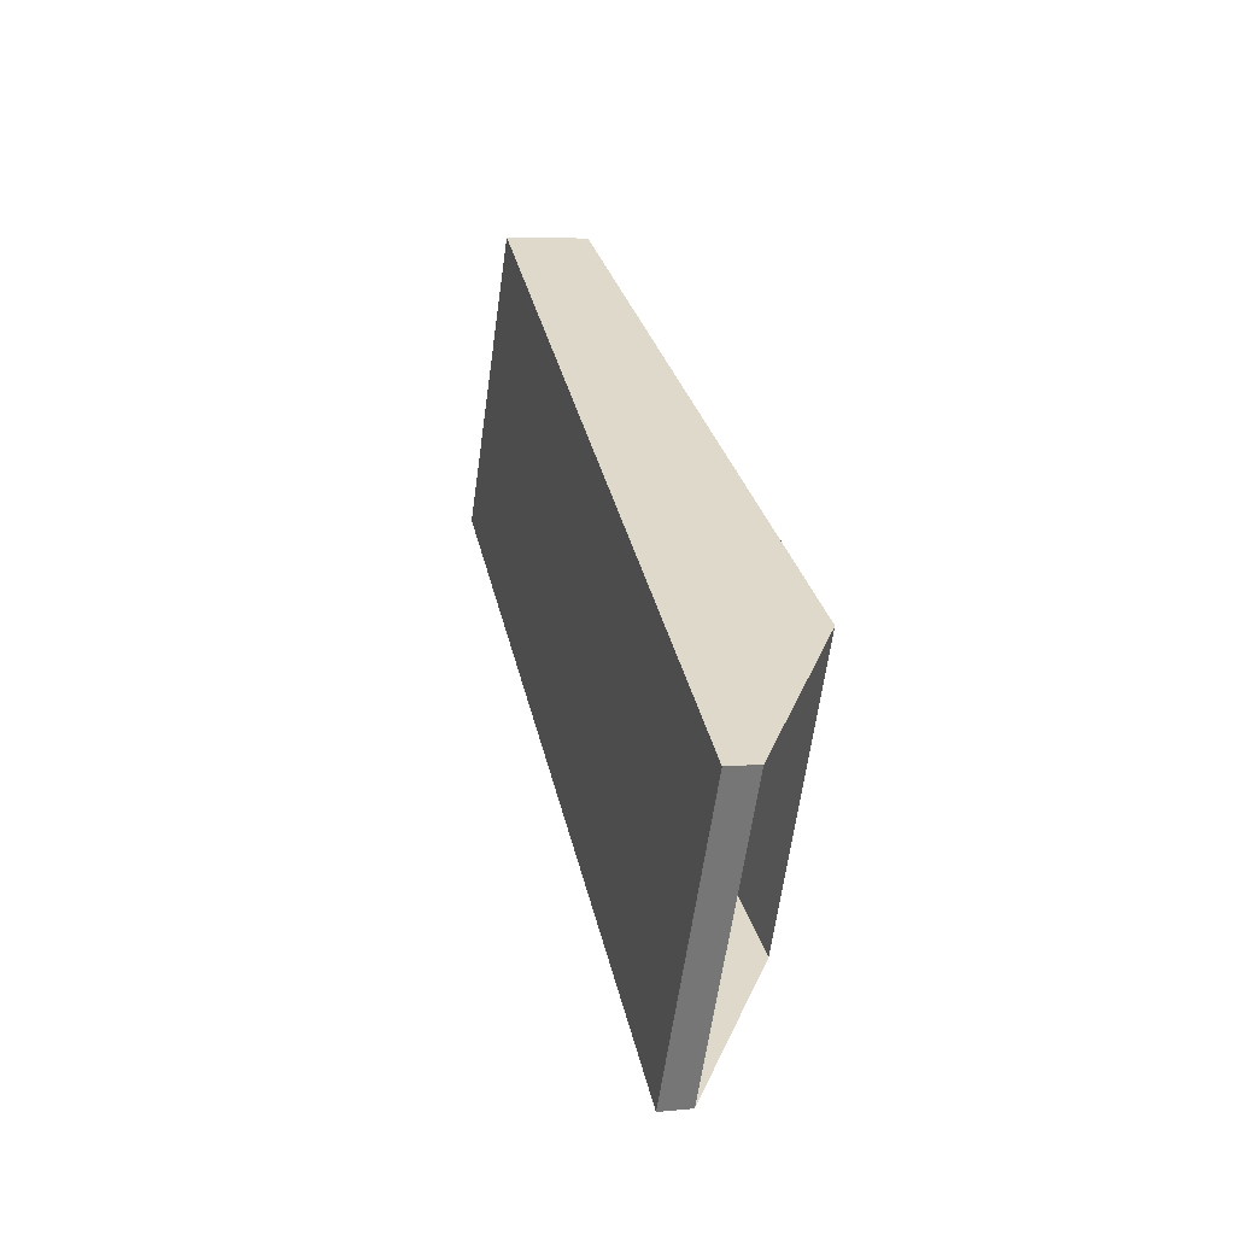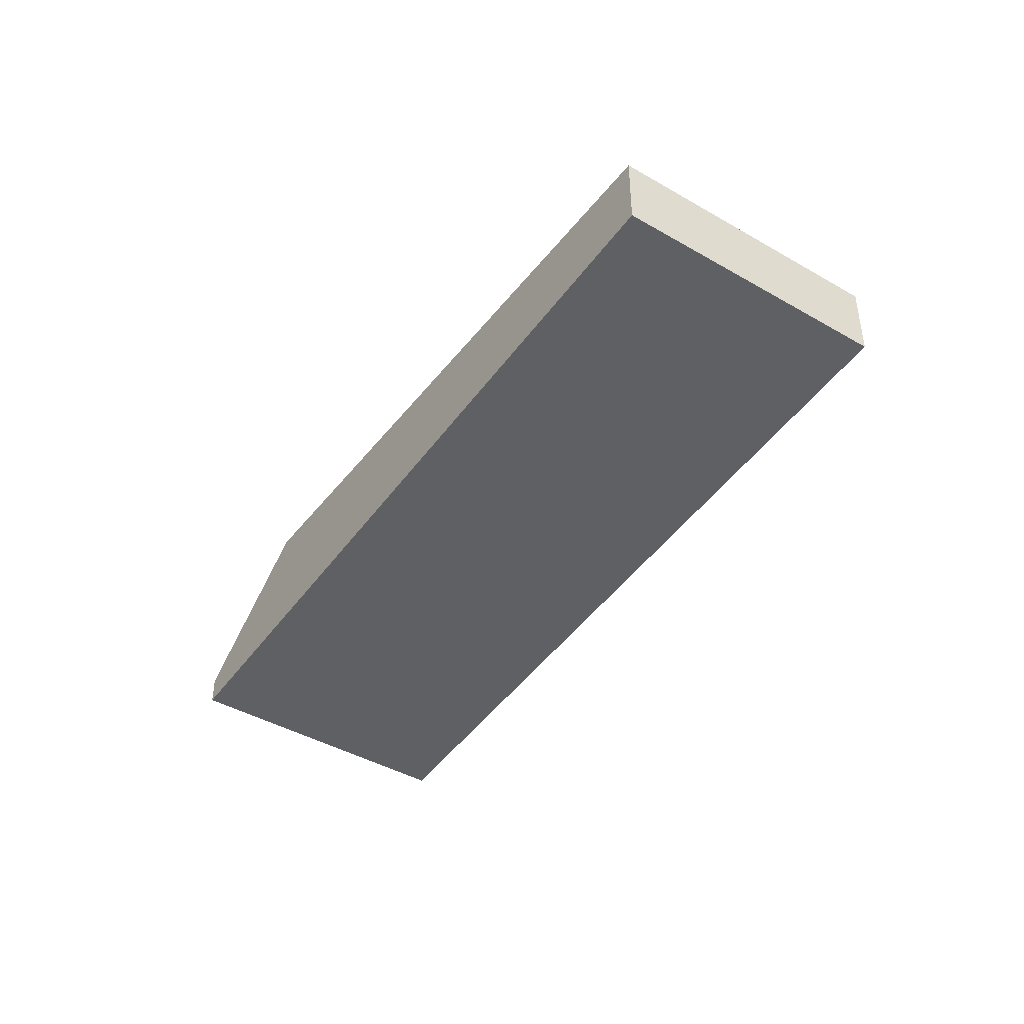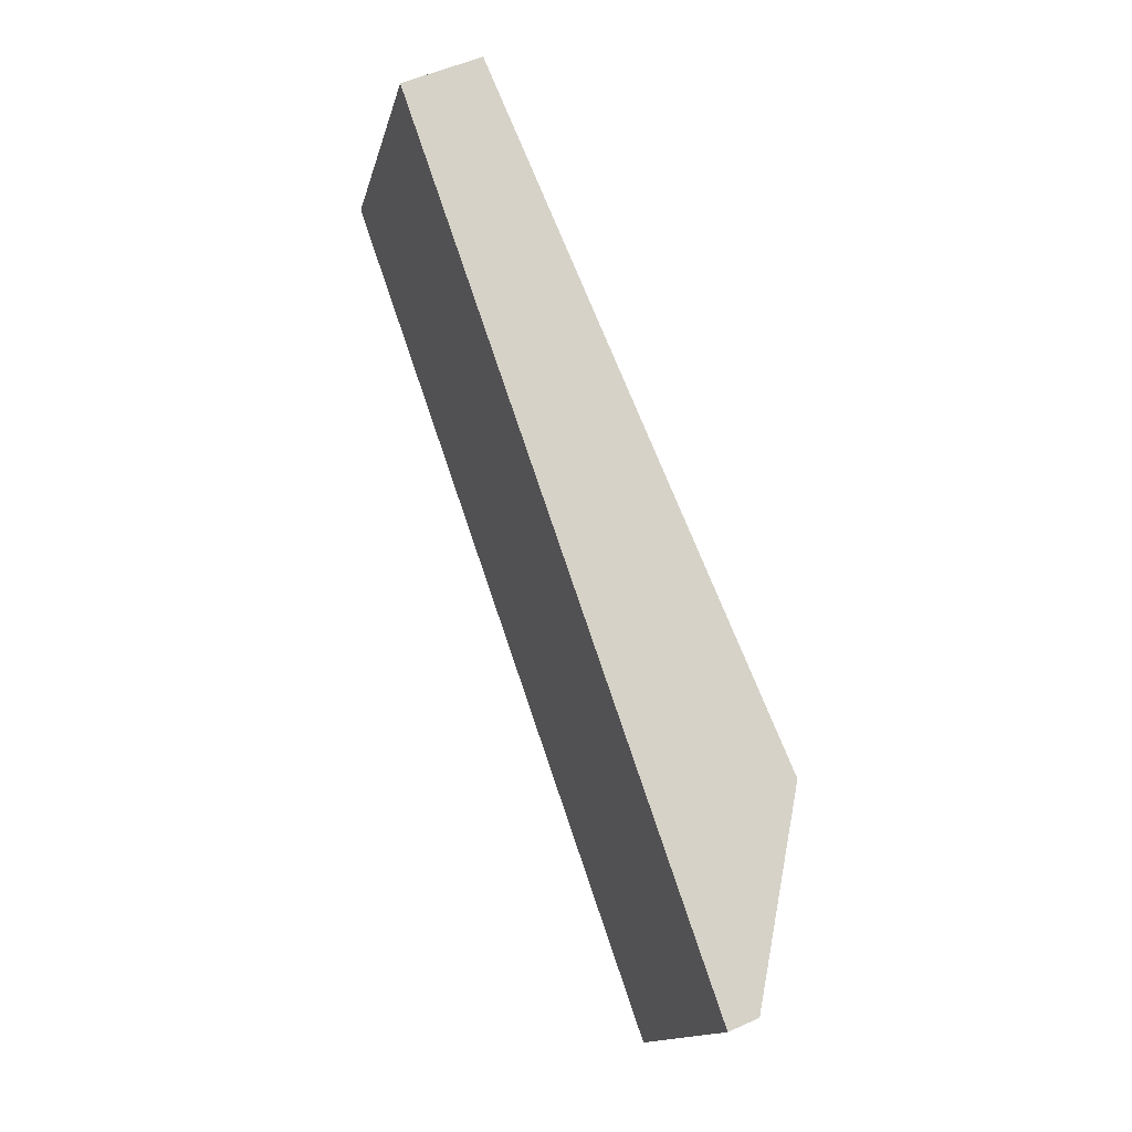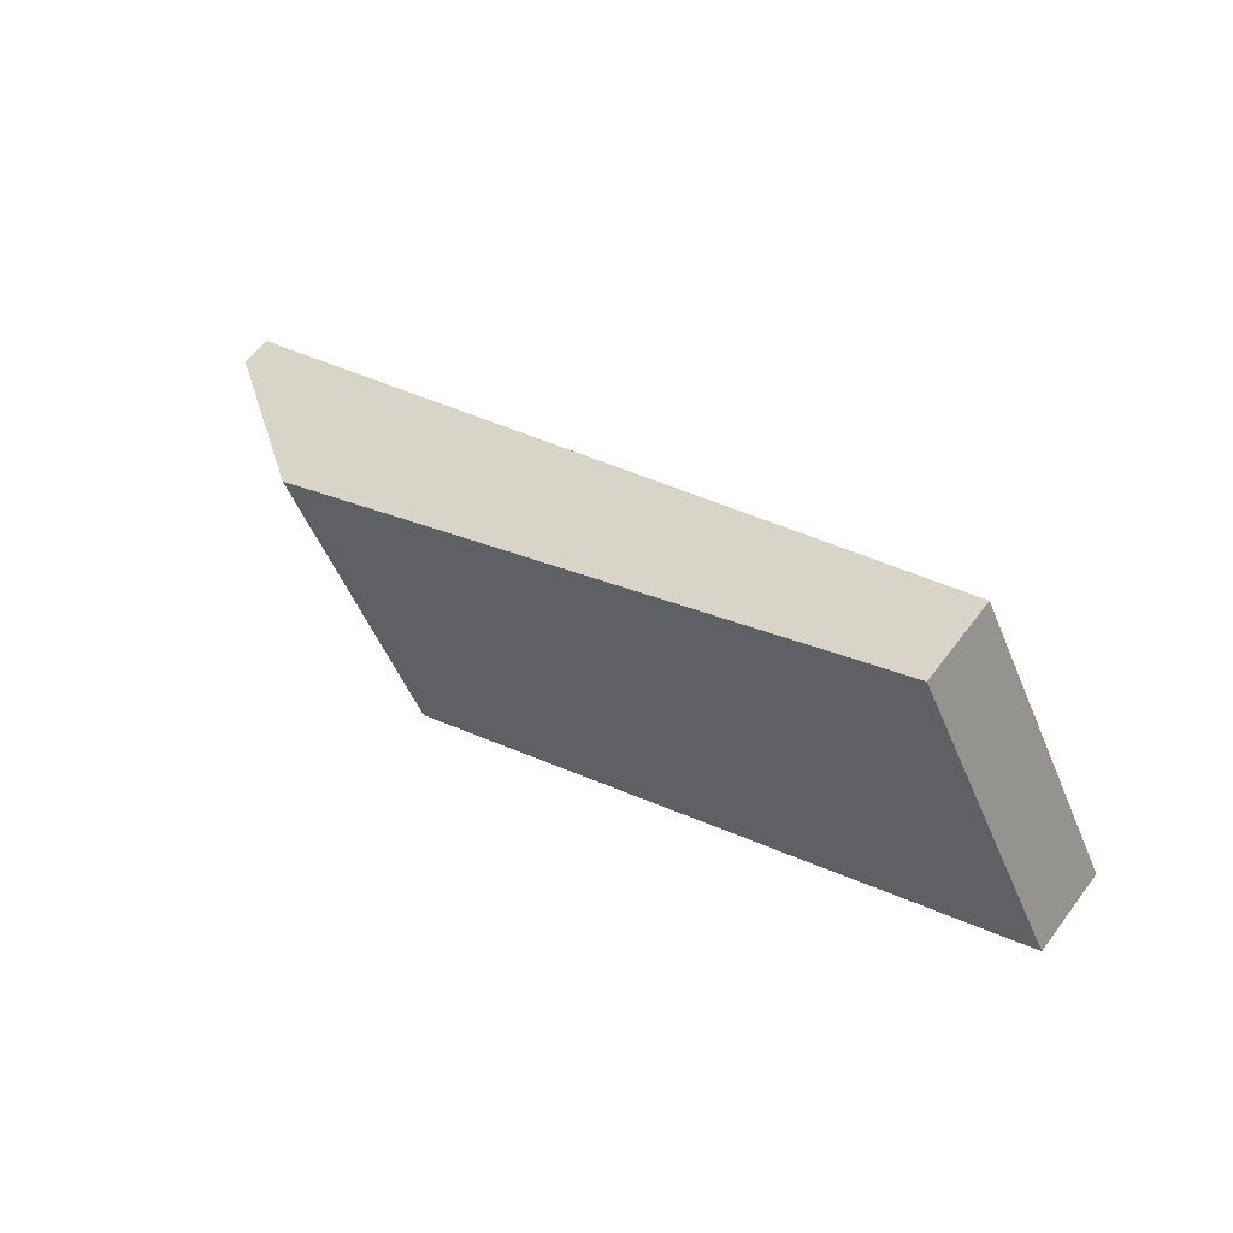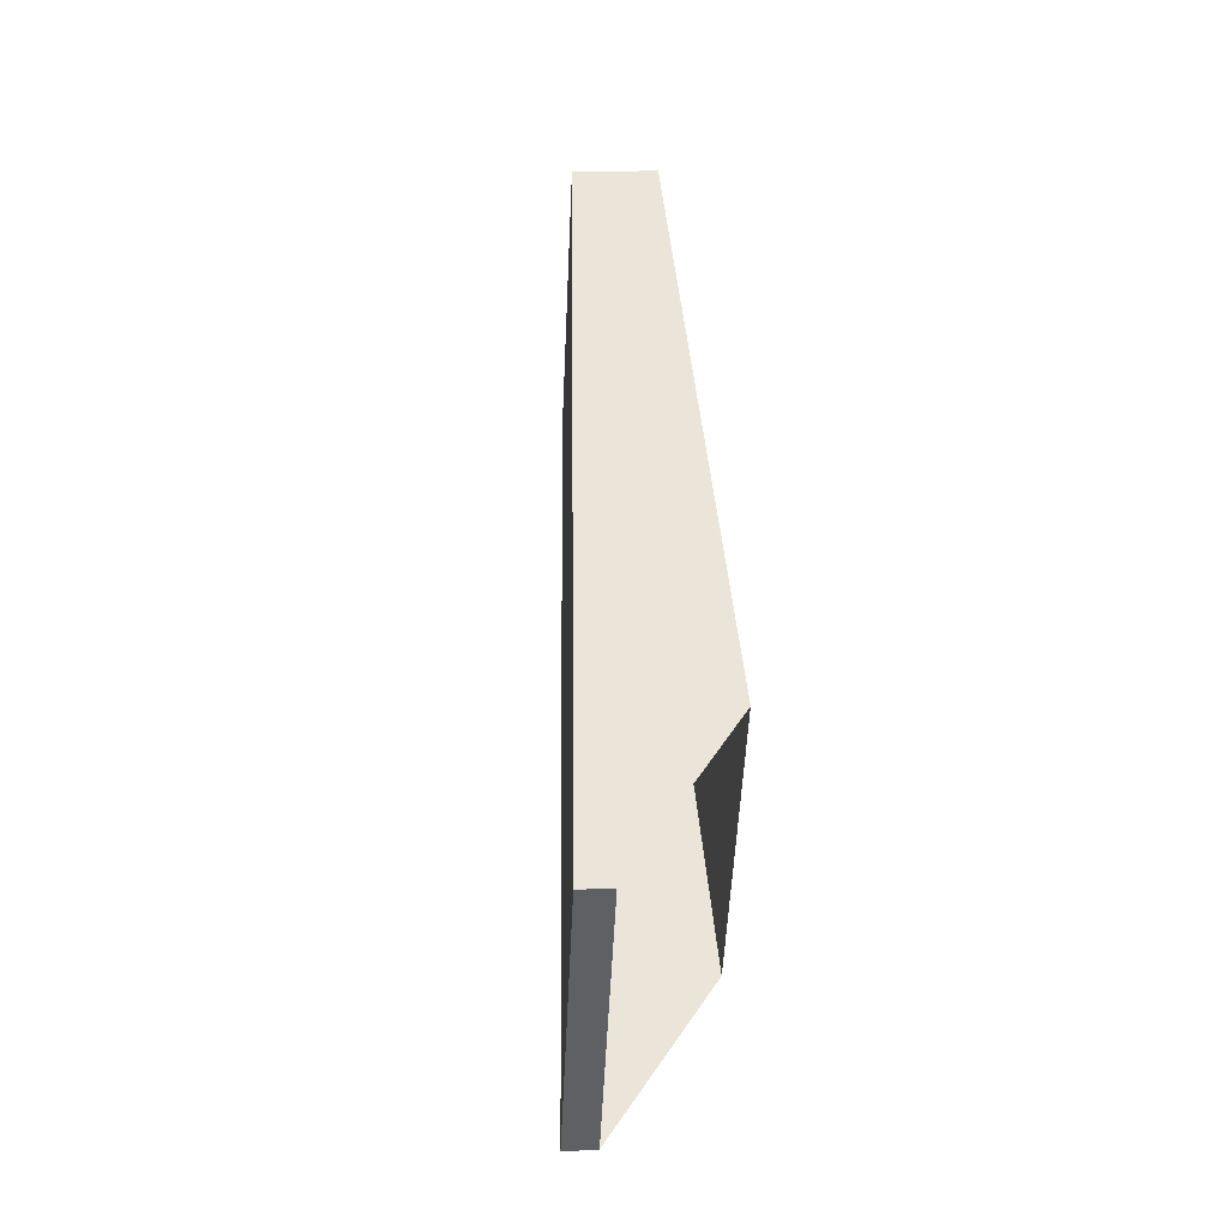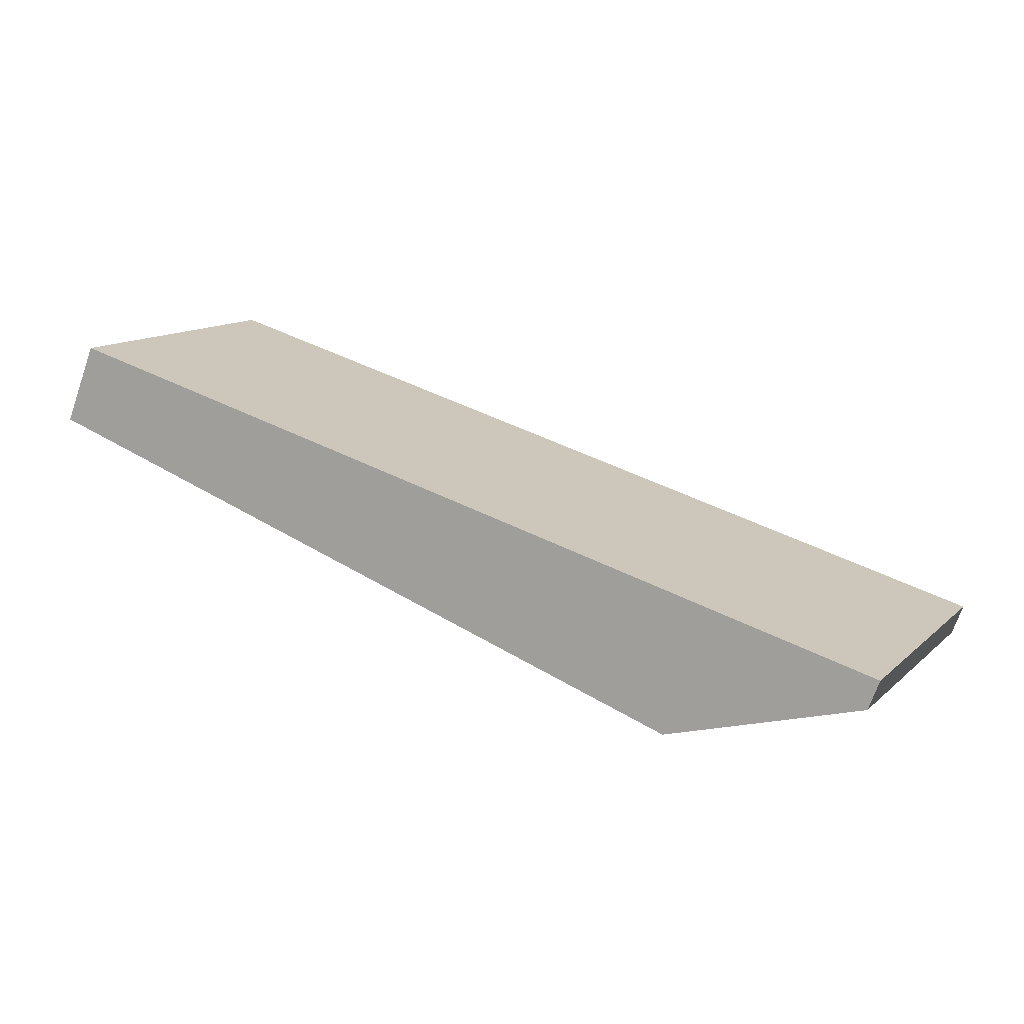
<metadata>
{"format":"obj","ext":"obj","renderer":"f3d","projection":"perspective","resolution":1024,"background":"white","views":[{"elev":5.7,"azim":72.3,"up":"+Z"},{"elev":-42.5,"azim":-98.1,"up":"+Y"},{"elev":52.9,"azim":64.2,"up":"+Z"},{"elev":59.6,"azim":-143.6,"up":"+Z"},{"elev":17.2,"azim":84.5,"up":"+Z"},{"elev":-69.8,"azim":-19.1,"up":"+Z"}]}
</metadata>
<code>
v -599.4 -52.96 295.3
v -599.4 -52.47 295.3
v -612.2 -51.92 301.7
v -601.9 -50.6 296.6
v -612.2 -50.6 301.7
v -612.2 -50.6 301.7
v -614.5 -50.6 297.2
v -601.9 -50.6 296.6
v -604.1 -50.6 292
v -601.7 -52.96 290.8
v -601.7 -52.47 290.8
v -614.5 -51.92 297.2
v -604.1 -50.6 292
v -614.5 -50.6 297.2
v -614.5 -51.92 297.2
v -601.7 -52.96 290.8
v -612.2 -51.92 301.7
v -599.4 -52.96 295.3
v -599.4 -52.96 295.3
v -601.7 -52.96 290.8
v -599.4 -52.47 295.3
v -601.7 -52.47 290.8
v -614.5 -51.92 297.2
v -612.2 -51.92 301.7
v -614.5 -50.6 297.2
v -612.2 -50.6 301.7
v -601.9 -50.6 296.6
v -599.4 -52.47 295.3
v -604.1 -50.6 292
v -601.7 -52.47 290.8
f 1 2 3
f 3 2 4
f 3 4 5
f 5 4 5
f 5 5 6
f 6 5 6
f 6 6 7
f 7 6 8
f 7 8 9
f 9 8 9
f 9 9 10
f 10 9 10
f 10 10 11
f 11 10 12
f 11 12 13
f 13 12 14
f 13 14 14
f 14 14 15
f 14 15 15
f 15 15 16
f 15 16 17
f 17 16 18
f 17 18 18
f 18 18 19
f 18 19 19
f 19 19 20
f 19 20 21
f 21 20 22
f 21 22 22
f 22 22 23
f 22 23 23
f 23 23 24
f 23 24 25
f 25 24 26
f 25 26 26
f 26 26 27
f 26 27 27

</code>
